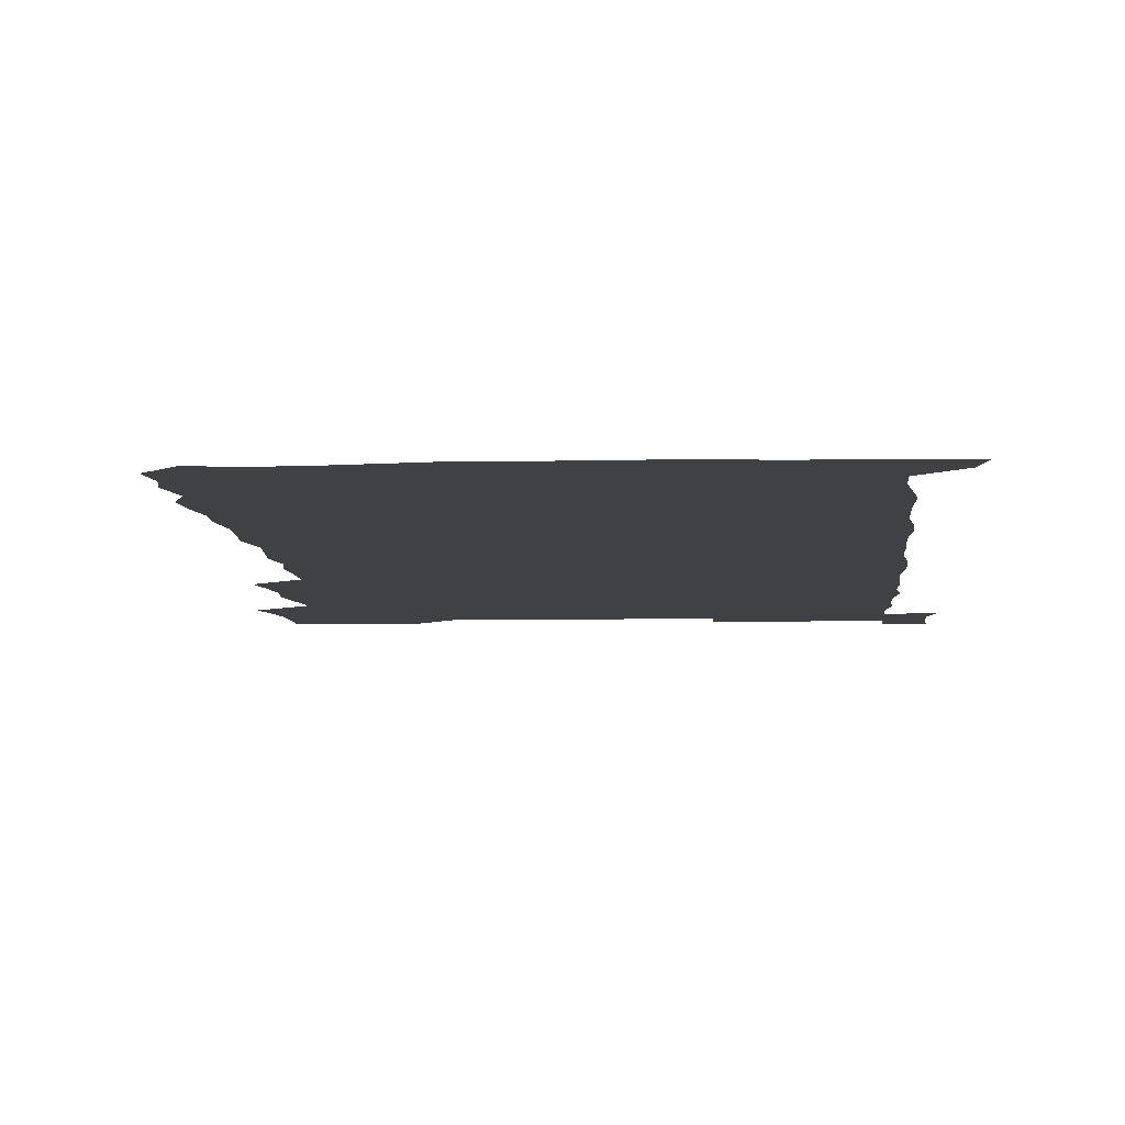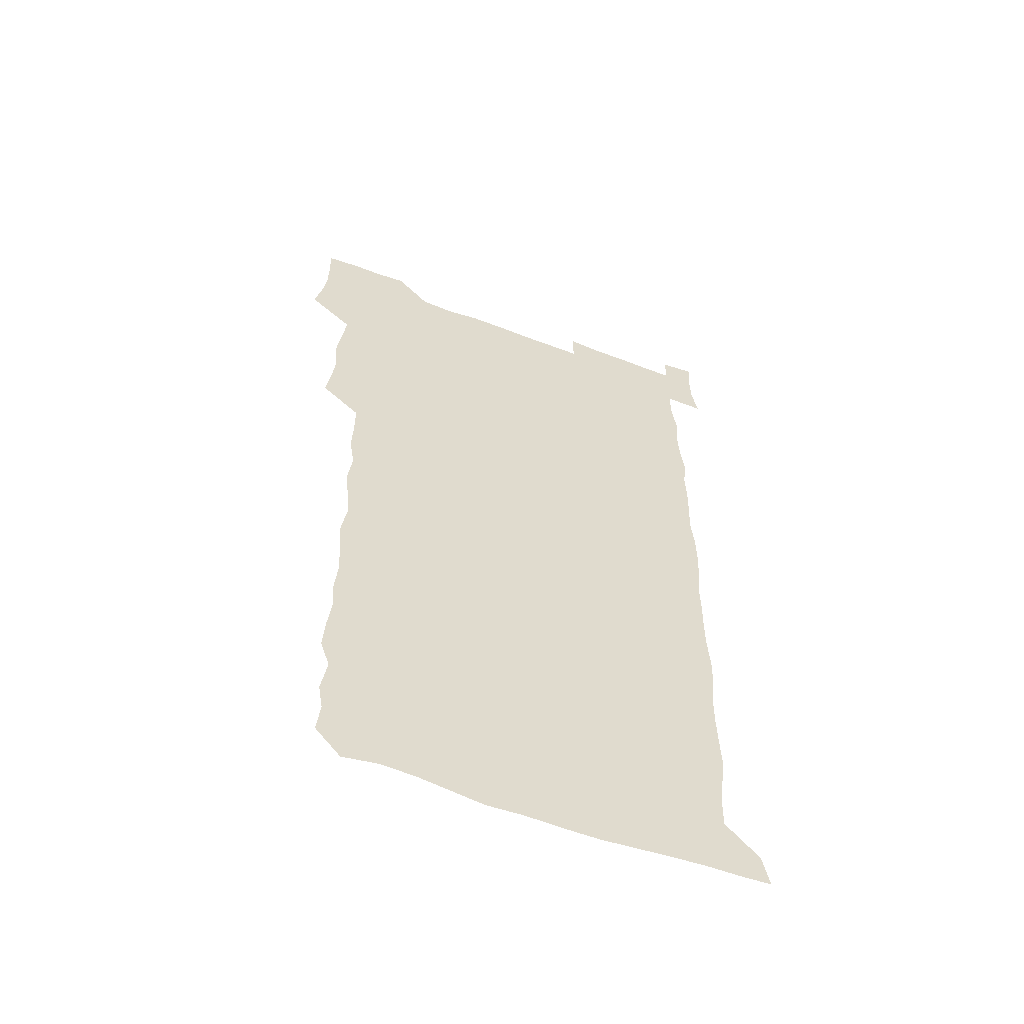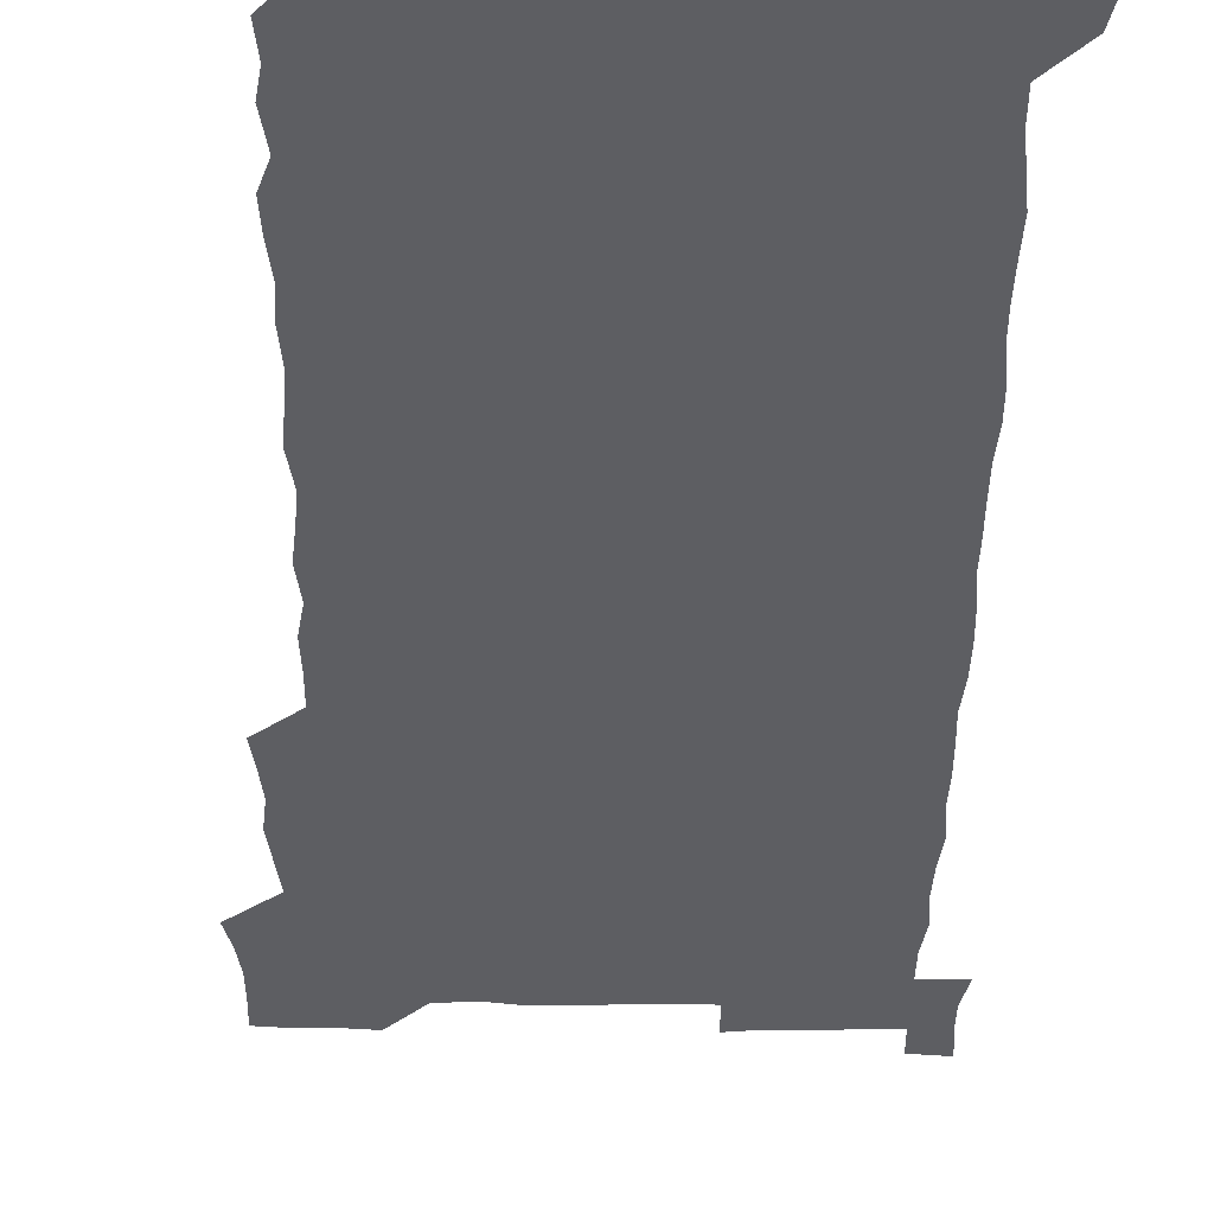
<metadata>
{"format":"obj","ext":"obj","renderer":"f3d","projection":"perspective","resolution":1024,"background":"white","views":[{"elev":-5.8,"azim":4.2,"up":"+Z"},{"elev":-58.4,"azim":-21.2,"up":"+Y"},{"elev":-39.1,"azim":-0.7,"up":"+Z"}]}
</metadata>
<code>
v 460.9 527.6 0
v 464.1 541 0
v 466.1 555.8 0
v 466.3 570.7 0
v 466 585.9 0
v 475.1 433.8 0
v 477 448.3 0
v 478.6 463.6 0
v 477.1 478.3 0
v 479.1 494.1 0
v 481.2 510.9 0
v 481.7 525.6 0
v 479.2 540.7 0
v 483.7 554.4 0
v 482 569.8 0
v 480.3 587.1 0
v 493.6 160.5 0
v 495.1 175.2 0
v 493.1 187.4 0
v 495.7 204.4 0
v 491.4 217.1 0
v 492.2 231.5 0
v 494 246.9 0
v 493.3 261.4 0
v 494.6 278.1 0
v 493.7 293.8 0
v 492.6 308.2 0
v 495.3 326.1 0
v 494 341.1 0
v 492.5 355.5 0
v 494.5 372.3 0
v 492.1 387.2 0
v 492.8 403.2 0
v 492.8 419 0
v 495.8 435.5 0
v 495.4 450.3 0
v 496.8 465.4 0
v 496.4 480.3 0
v 495.8 495.2 0
v 497.4 510.7 0
v 497.2 525.6 0
v 497.9 540.1 0
v 497.1 555.2 0
v 496 570.6 0
v 494.8 586.9 0
v 505.2 147.7 0
v 510.8 165.5 0
v 513.9 181.3 0
v 511.5 194.3 0
v 512.6 209.3 0
v 512.4 224.2 0
v 514.2 240.3 0
v 514.4 255.3 0
v 513.8 270.1 0
v 512.6 284.1 0
v 512.3 299.1 0
v 509.9 313.1 0
v 511 328.9 0
v 511.6 344.5 0
v 511.2 359.7 0
v 511.6 375.1 0
v 512.6 390.9 0
v 512.8 405.9 0
v 510 420.5 0
v 511.3 436 0
v 512.4 451.4 0
v 512.2 465.9 0
v 510.3 480.7 0
v 512.1 495.7 0
v 512.3 510.6 0
v 512.9 525.3 0
v 512.4 540.1 0
v 511.5 555.3 0
v 510.3 570.4 0
v 508.3 588 0
v 520.9 150.2 0
v 525.2 166.1 0
v 528.7 183.5 0
v 527 196.2 0
v 528.4 212.1 0
v 529 227.5 0
v 528.9 242.2 0
v 529 257.1 0
v 528.8 271.9 0
v 528.3 286.5 0
v 527.9 301.3 0
v 527.8 316.5 0
v 528.1 331.6 0
v 527.9 346.5 0
v 527.4 361.3 0
v 527.3 376.4 0
v 527.5 391.5 0
v 527.2 406.5 0
v 526.7 421.4 0
v 526.8 436.5 0
v 526.2 451.2 0
v 526.5 466.1 0
v 528.7 481.5 0
v 527.6 496 0
v 527.5 510.7 0
v 527.4 525.3 0
v 527.7 539.7 0
v 526.6 554.7 0
v 523.8 572 0
v 536.2 149.4 0
v 540.6 167.1 0
v 542.3 183.2 0
v 544.2 200.1 0
v 544 214.3 0
v 543.9 228.8 0
v 543.7 243.3 0
v 543.3 257.7 0
v 542.9 272.3 0
v 543 287.4 0
v 542.7 302.1 0
v 543.1 317.6 0
v 542.4 331.9 0
v 542.4 346.8 0
v 542.1 361.6 0
v 542.7 377.3 0
v 541.9 391.6 0
v 543.2 407.5 0
v 542.4 422 0
v 542.6 436.9 0
v 542.8 451.9 0
v 542.7 466.6 0
v 542.4 481.4 0
v 542.3 496 0
v 542.3 510.6 0
v 541.9 525.2 0
v 543.1 539.1 0
v 541.2 555.4 0
v 540 570.9 0
v 551.4 147 0
v 554.8 164.8 0
v 557.1 184.3 0
v 558.4 200.9 0
v 558.2 214.4 0
v 558.5 229.5 0
v 557.8 243.4 0
v 557.8 258.3 0
v 557.6 272.9 0
v 557.2 287.3 0
v 557.5 302.9 0
v 556.9 317.1 0
v 557.1 332.3 0
v 557 347.1 0
v 556.2 361 0
v 557 377.1 0
v 556.8 391.9 0
v 557.3 407.3 0
v 557.1 422 0
v 556.8 436.6 0
v 557.2 451.7 0
v 557.1 466.4 0
v 557 481.3 0
v 556.9 496 0
v 556.9 510.6 0
v 556.8 525.1 0
v 557.3 539.1 0
v 556.5 554.4 0
v 554.4 573.1 0
v 566.1 144.6 0
v 570.7 167.6 0
v 571.4 182.9 0
v 571.9 199.6 0
v 572.8 216.5 0
v 572.8 229.9 0
v 572.2 243.5 0
v 572.1 258.1 0
v 572.2 273.2 0
v 572 288 0
v 571.9 302.9 0
v 572.1 318.1 0
v 571.8 332.6 0
v 570.9 346.6 0
v 572.1 363 0
v 572.2 378 0
v 571.9 392.4 0
v 571.9 407.3 0
v 571.8 422 0
v 571.7 436.8 0
v 572.1 451.9 0
v 571.5 466.6 0
v 571.6 481.3 0
v 571.9 496.1 0
v 571.7 510.6 0
v 571.7 525.2 0
v 571.6 539.8 0
v 571.1 555.2 0
v 569.6 572.9 0
v 582.7 145.4 0
v 585.5 167.9 0
v 586.4 183.7 0
v 586.5 199.6 0
v 586.6 214.3 0
v 586.7 229.8 0
v 586.6 243.6 0
v 586.5 257.6 0
v 586.7 274 0
v 586.4 287.6 0
v 586.4 303.2 0
v 586.4 317.7 0
v 586.6 333.3 0
v 586.3 347.7 0
v 586.4 362.7 0
v 586.3 377.1 0
v 586.5 392.4 0
v 586.3 407.1 0
v 586.3 422 0
v 586.2 436.5 0
v 586.2 451.8 0
v 586.4 466.6 0
v 586.3 481.3 0
v 586.3 496 0
v 586.5 510.7 0
v 586.4 525.2 0
v 586.4 539.8 0
v 586 555.2 0
v 585.2 572 0
v 599.3 144.7 0
v 600.2 166.5 0
v 600.9 184.9 0
v 601 199.2 0
v 600.8 213.8 0
v 600.4 230.2 0
v 601.2 242.5 0
v 601 257.3 0
v 600.9 273.6 0
v 600.8 287.9 0
v 600.9 302.4 0
v 600.8 317.2 0
v 600.8 334 0
v 600.8 347.5 0
v 601 363.2 0
v 600.9 377.8 0
v 601 392.2 0
v 600.9 407.1 0
v 600.9 421.8 0
v 600.8 436.5 0
v 600.9 451.9 0
v 600.9 466.5 0
v 600.9 481.3 0
v 600.9 496 0
v 601 510.7 0
v 601.1 525.1 0
v 601.1 539.3 0
v 600.8 556.1 0
v 600.7 571.9 0
v 615.5 144.6 0
v 615.5 164.4 0
v 615.2 183.8 0
v 615.4 199.9 0
v 615.4 213.5 0
v 615.2 228.5 0
v 615.3 244.1 0
v 615.4 257.3 0
v 615.1 274 0
v 615.2 288.2 0
v 615.4 302.3 0
v 615.3 317.7 0
v 615.3 332.9 0
v 615.2 348.5 0
v 615.4 362.8 0
v 615.6 377.1 0
v 615.4 392.5 0
v 615.5 407 0
v 615.5 421.8 0
v 615.3 437 0
v 615.5 451.7 0
v 615.5 466.5 0
v 615.5 481.2 0
v 615.9 496.1 0
v 615.7 511 0
v 615.7 525.5 0
v 615.6 540 0
v 615.9 555.1 0
v 616 571.8 0
v 615.8 588 0
v 631.3 145.9 0
v 630.5 168.3 0
v 630.3 182 0
v 629.1 200.3 0
v 629.6 213.7 0
v 630 227.6 0
v 629.6 243.3 0
v 629.5 258.7 0
v 629.6 273.2 0
v 630 287.1 0
v 629.9 302.2 0
v 629.8 317.5 0
v 629.5 333.2 0
v 629.4 348.3 0
v 629.5 362.9 0
v 630 377.3 0
v 629.9 392.2 0
v 629.8 407.1 0
v 630.1 421.7 0
v 630.8 436.2 0
v 630 451.8 0
v 629.7 466.6 0
v 630.1 481.2 0
v 630.4 496.1 0
v 630.4 510.9 0
v 630.4 525.6 0
v 630.4 540.3 0
v 630.6 555 0
v 631 570.2 0
v 630.9 586.2 0
v 647.6 147.2 0
v 645 167.7 0
v 644.7 182.3 0
v 644.4 197.7 0
v 644.5 212.3 0
v 644.4 227.1 0
v 643.9 242.8 0
v 645.3 256.3 0
v 644.2 272.6 0
v 643.5 288.8 0
v 643.8 302.8 0
v 644.4 316.9 0
v 644.2 332.2 0
v 645.6 346.3 0
v 644.2 362.4 0
v 644.9 376.7 0
v 645.7 391.2 0
v 644.8 406.7 0
v 644.7 421.6 0
v 644.9 436.5 0
v 644.4 451.7 0
v 645.7 466.3 0
v 644.8 481.3 0
v 645.3 496 0
v 645.4 510.9 0
v 645.4 525.7 0
v 645.3 540.4 0
v 645.5 555.3 0
v 645.6 570 0
v 645.8 586.4 0
v 663.1 148 0
v 658.6 168.5 0
v 659.1 181.3 0
v 659.6 195.3 0
v 659.1 211 0
v 658.7 226.4 0
v 659.1 240.8 0
v 659.6 255.5 0
v 659.2 271.1 0
v 659.8 285.9 0
v 660 300.6 0
v 658.7 316.3 0
v 660.4 330.3 0
v 660.9 345 0
v 659 361.5 0
v 660.1 375.9 0
v 660.6 390.7 0
v 659.7 406.2 0
v 659.7 421 0
v 660.6 435.8 0
v 660.2 450.9 0
v 661.4 465.8 0
v 660.4 481.1 0
v 660.4 495.8 0
v 660.6 510.7 0
v 661.6 525.8 0
v 660.8 540.9 0
v 660.6 555.8 0
v 660.3 570.2 0
v 660.8 585.6 0
v 678.1 148 0
v 674.2 165.3 0
v 673.3 178.8 0
v 673.6 193.4 0
v 675.2 207.2 0
v 676.9 221.2 0
v 676.3 236.4 0
v 676 251.8 0
v 676.2 267 0
v 677.8 281.5 0
v 678.2 296.3 0
v 677.1 312.1 0
v 677.1 327.5 0
v 677.3 342.7 0
v 677.1 358.5 0
v 678.5 373.4 0
v 679.1 388.2 0
v 678.9 403.3 0
v 677.4 419.2 0
v 678 434.4 0
v 678.3 449.8 0
v 677.8 465 0
v 679.3 480 0
v 677.6 495.4 0
v 676.9 510.6 0
v 678 525.7 0
v 675.8 541.6 0
v 675.7 556.8 0
v 675.3 570.7 0
v 675.7 585.4 0
v 676 600 0
v 691.4 148.6 0
v 688.4 163.4 0
v 693.9 556.4 0
v 690.8 571.3 0
v 690.7 585.8 0
v 692 601.4 0
f 11 12 1
f 1 12 2
f 12 13 2
f 2 13 3
f 13 14 3
f 3 14 4
f 14 15 4
f 4 15 5
f 15 16 5
f 34 35 6
f 6 35 7
f 35 36 7
f 7 36 8
f 36 37 8
f 8 37 9
f 37 38 9
f 9 38 10
f 38 39 10
f 10 39 11
f 39 40 11
f 11 40 12
f 40 41 12
f 12 41 13
f 41 42 13
f 13 42 14
f 42 43 14
f 14 43 15
f 43 44 15
f 15 44 16
f 44 45 16
f 46 47 17
f 17 47 18
f 47 48 18
f 18 48 19
f 48 49 19
f 19 49 20
f 49 50 20
f 20 50 21
f 50 51 21
f 21 51 22
f 51 52 22
f 22 52 23
f 52 53 23
f 23 53 24
f 53 54 24
f 24 54 25
f 54 55 25
f 25 55 26
f 55 56 26
f 26 56 27
f 56 57 27
f 27 57 28
f 57 58 28
f 28 58 29
f 58 59 29
f 29 59 30
f 59 60 30
f 30 60 31
f 60 61 31
f 31 61 32
f 61 62 32
f 32 62 33
f 62 63 33
f 33 63 34
f 63 64 34
f 34 64 35
f 64 65 35
f 35 65 36
f 65 66 36
f 36 66 37
f 66 67 37
f 37 67 38
f 67 68 38
f 38 68 39
f 68 69 39
f 39 69 40
f 69 70 40
f 40 70 41
f 70 71 41
f 41 71 42
f 71 72 42
f 42 72 43
f 72 73 43
f 43 73 44
f 73 74 44
f 44 74 45
f 74 75 45
f 46 76 47
f 76 77 47
f 47 77 48
f 77 78 48
f 48 78 49
f 78 79 49
f 49 79 50
f 79 80 50
f 50 80 51
f 80 81 51
f 51 81 52
f 81 82 52
f 52 82 53
f 82 83 53
f 53 83 54
f 83 84 54
f 54 84 55
f 84 85 55
f 55 85 56
f 85 86 56
f 56 86 57
f 86 87 57
f 57 87 58
f 87 88 58
f 58 88 59
f 88 89 59
f 59 89 60
f 89 90 60
f 60 90 61
f 90 91 61
f 61 91 62
f 91 92 62
f 62 92 63
f 92 93 63
f 63 93 64
f 93 94 64
f 64 94 65
f 94 95 65
f 65 95 66
f 95 96 66
f 66 96 67
f 96 97 67
f 67 97 68
f 97 98 68
f 68 98 69
f 98 99 69
f 69 99 70
f 99 100 70
f 70 100 71
f 100 101 71
f 71 101 72
f 101 102 72
f 72 102 73
f 102 103 73
f 73 103 74
f 103 104 74
f 74 104 75
f 76 105 77
f 105 106 77
f 77 106 78
f 106 107 78
f 78 107 79
f 107 108 79
f 79 108 80
f 108 109 80
f 80 109 81
f 109 110 81
f 81 110 82
f 110 111 82
f 82 111 83
f 111 112 83
f 83 112 84
f 112 113 84
f 84 113 85
f 113 114 85
f 85 114 86
f 114 115 86
f 86 115 87
f 115 116 87
f 87 116 88
f 116 117 88
f 88 117 89
f 117 118 89
f 89 118 90
f 118 119 90
f 90 119 91
f 119 120 91
f 91 120 92
f 120 121 92
f 92 121 93
f 121 122 93
f 93 122 94
f 122 123 94
f 94 123 95
f 123 124 95
f 95 124 96
f 124 125 96
f 96 125 97
f 125 126 97
f 97 126 98
f 126 127 98
f 98 127 99
f 127 128 99
f 99 128 100
f 128 129 100
f 100 129 101
f 129 130 101
f 101 130 102
f 130 131 102
f 102 131 103
f 131 132 103
f 103 132 104
f 132 133 104
f 105 134 106
f 134 135 106
f 106 135 107
f 135 136 107
f 107 136 108
f 136 137 108
f 108 137 109
f 137 138 109
f 109 138 110
f 138 139 110
f 110 139 111
f 139 140 111
f 111 140 112
f 140 141 112
f 112 141 113
f 141 142 113
f 113 142 114
f 142 143 114
f 114 143 115
f 143 144 115
f 115 144 116
f 144 145 116
f 116 145 117
f 145 146 117
f 117 146 118
f 146 147 118
f 118 147 119
f 147 148 119
f 119 148 120
f 148 149 120
f 120 149 121
f 149 150 121
f 121 150 122
f 150 151 122
f 122 151 123
f 151 152 123
f 123 152 124
f 152 153 124
f 124 153 125
f 153 154 125
f 125 154 126
f 154 155 126
f 126 155 127
f 155 156 127
f 127 156 128
f 156 157 128
f 128 157 129
f 157 158 129
f 129 158 130
f 158 159 130
f 130 159 131
f 159 160 131
f 131 160 132
f 160 161 132
f 132 161 133
f 161 162 133
f 134 163 135
f 163 164 135
f 135 164 136
f 164 165 136
f 136 165 137
f 165 166 137
f 137 166 138
f 166 167 138
f 138 167 139
f 167 168 139
f 139 168 140
f 168 169 140
f 140 169 141
f 169 170 141
f 141 170 142
f 170 171 142
f 142 171 143
f 171 172 143
f 143 172 144
f 172 173 144
f 144 173 145
f 173 174 145
f 145 174 146
f 174 175 146
f 146 175 147
f 175 176 147
f 147 176 148
f 176 177 148
f 148 177 149
f 177 178 149
f 149 178 150
f 178 179 150
f 150 179 151
f 179 180 151
f 151 180 152
f 180 181 152
f 152 181 153
f 181 182 153
f 153 182 154
f 182 183 154
f 154 183 155
f 183 184 155
f 155 184 156
f 184 185 156
f 156 185 157
f 185 186 157
f 157 186 158
f 186 187 158
f 158 187 159
f 187 188 159
f 159 188 160
f 188 189 160
f 160 189 161
f 189 190 161
f 161 190 162
f 190 191 162
f 163 192 164
f 192 193 164
f 164 193 165
f 193 194 165
f 165 194 166
f 194 195 166
f 166 195 167
f 195 196 167
f 167 196 168
f 196 197 168
f 168 197 169
f 197 198 169
f 169 198 170
f 198 199 170
f 170 199 171
f 199 200 171
f 171 200 172
f 200 201 172
f 172 201 173
f 201 202 173
f 173 202 174
f 202 203 174
f 174 203 175
f 203 204 175
f 175 204 176
f 204 205 176
f 176 205 177
f 205 206 177
f 177 206 178
f 206 207 178
f 178 207 179
f 207 208 179
f 179 208 180
f 208 209 180
f 180 209 181
f 209 210 181
f 181 210 182
f 210 211 182
f 182 211 183
f 211 212 183
f 183 212 184
f 212 213 184
f 184 213 185
f 213 214 185
f 185 214 186
f 214 215 186
f 186 215 187
f 215 216 187
f 187 216 188
f 216 217 188
f 188 217 189
f 217 218 189
f 189 218 190
f 218 219 190
f 190 219 191
f 219 220 191
f 192 221 193
f 221 222 193
f 193 222 194
f 222 223 194
f 194 223 195
f 223 224 195
f 195 224 196
f 224 225 196
f 196 225 197
f 225 226 197
f 197 226 198
f 226 227 198
f 198 227 199
f 227 228 199
f 199 228 200
f 228 229 200
f 200 229 201
f 229 230 201
f 201 230 202
f 230 231 202
f 202 231 203
f 231 232 203
f 203 232 204
f 232 233 204
f 204 233 205
f 233 234 205
f 205 234 206
f 234 235 206
f 206 235 207
f 235 236 207
f 207 236 208
f 236 237 208
f 208 237 209
f 237 238 209
f 209 238 210
f 238 239 210
f 210 239 211
f 239 240 211
f 211 240 212
f 240 241 212
f 212 241 213
f 241 242 213
f 213 242 214
f 242 243 214
f 214 243 215
f 243 244 215
f 215 244 216
f 244 245 216
f 216 245 217
f 245 246 217
f 217 246 218
f 246 247 218
f 218 247 219
f 247 248 219
f 219 248 220
f 248 249 220
f 221 250 222
f 250 251 222
f 222 251 223
f 251 252 223
f 223 252 224
f 252 253 224
f 224 253 225
f 253 254 225
f 225 254 226
f 254 255 226
f 226 255 227
f 255 256 227
f 227 256 228
f 256 257 228
f 228 257 229
f 257 258 229
f 229 258 230
f 258 259 230
f 230 259 231
f 259 260 231
f 231 260 232
f 260 261 232
f 232 261 233
f 261 262 233
f 233 262 234
f 262 263 234
f 234 263 235
f 263 264 235
f 235 264 236
f 264 265 236
f 236 265 237
f 265 266 237
f 237 266 238
f 266 267 238
f 238 267 239
f 267 268 239
f 239 268 240
f 268 269 240
f 240 269 241
f 269 270 241
f 241 270 242
f 270 271 242
f 242 271 243
f 271 272 243
f 243 272 244
f 272 273 244
f 244 273 245
f 273 274 245
f 245 274 246
f 274 275 246
f 246 275 247
f 275 276 247
f 247 276 248
f 276 277 248
f 248 277 249
f 277 278 249
f 250 280 251
f 280 281 251
f 251 281 252
f 281 282 252
f 252 282 253
f 282 283 253
f 253 283 254
f 283 284 254
f 254 284 255
f 284 285 255
f 255 285 256
f 285 286 256
f 256 286 257
f 286 287 257
f 257 287 258
f 287 288 258
f 258 288 259
f 288 289 259
f 259 289 260
f 289 290 260
f 260 290 261
f 290 291 261
f 261 291 262
f 291 292 262
f 262 292 263
f 292 293 263
f 263 293 264
f 293 294 264
f 264 294 265
f 294 295 265
f 265 295 266
f 295 296 266
f 266 296 267
f 296 297 267
f 267 297 268
f 297 298 268
f 268 298 269
f 298 299 269
f 269 299 270
f 299 300 270
f 270 300 271
f 300 301 271
f 271 301 272
f 301 302 272
f 272 302 273
f 302 303 273
f 273 303 274
f 303 304 274
f 274 304 275
f 304 305 275
f 275 305 276
f 305 306 276
f 276 306 277
f 306 307 277
f 277 307 278
f 307 308 278
f 278 308 279
f 308 309 279
f 280 310 281
f 310 311 281
f 281 311 282
f 311 312 282
f 282 312 283
f 312 313 283
f 283 313 284
f 313 314 284
f 284 314 285
f 314 315 285
f 285 315 286
f 315 316 286
f 286 316 287
f 316 317 287
f 287 317 288
f 317 318 288
f 288 318 289
f 318 319 289
f 289 319 290
f 319 320 290
f 290 320 291
f 320 321 291
f 291 321 292
f 321 322 292
f 292 322 293
f 322 323 293
f 293 323 294
f 323 324 294
f 294 324 295
f 324 325 295
f 295 325 296
f 325 326 296
f 296 326 297
f 326 327 297
f 297 327 298
f 327 328 298
f 298 328 299
f 328 329 299
f 299 329 300
f 329 330 300
f 300 330 301
f 330 331 301
f 301 331 302
f 331 332 302
f 302 332 303
f 332 333 303
f 303 333 304
f 333 334 304
f 304 334 305
f 334 335 305
f 305 335 306
f 335 336 306
f 306 336 307
f 336 337 307
f 307 337 308
f 337 338 308
f 308 338 309
f 338 339 309
f 310 340 311
f 340 341 311
f 311 341 312
f 341 342 312
f 312 342 313
f 342 343 313
f 313 343 314
f 343 344 314
f 314 344 315
f 344 345 315
f 315 345 316
f 345 346 316
f 316 346 317
f 346 347 317
f 317 347 318
f 347 348 318
f 318 348 319
f 348 349 319
f 319 349 320
f 349 350 320
f 320 350 321
f 350 351 321
f 321 351 322
f 351 352 322
f 322 352 323
f 352 353 323
f 323 353 324
f 353 354 324
f 324 354 325
f 354 355 325
f 325 355 326
f 355 356 326
f 326 356 327
f 356 357 327
f 327 357 328
f 357 358 328
f 328 358 329
f 358 359 329
f 329 359 330
f 359 360 330
f 330 360 331
f 360 361 331
f 331 361 332
f 361 362 332
f 332 362 333
f 362 363 333
f 333 363 334
f 363 364 334
f 334 364 335
f 364 365 335
f 335 365 336
f 365 366 336
f 336 366 337
f 366 367 337
f 337 367 338
f 367 368 338
f 338 368 339
f 368 369 339
f 340 370 341
f 370 371 341
f 341 371 342
f 371 372 342
f 342 372 343
f 372 373 343
f 343 373 344
f 373 374 344
f 344 374 345
f 374 375 345
f 345 375 346
f 375 376 346
f 346 376 347
f 376 377 347
f 347 377 348
f 377 378 348
f 348 378 349
f 378 379 349
f 349 379 350
f 379 380 350
f 350 380 351
f 380 381 351
f 351 381 352
f 381 382 352
f 352 382 353
f 382 383 353
f 353 383 354
f 383 384 354
f 354 384 355
f 384 385 355
f 355 385 356
f 385 386 356
f 356 386 357
f 386 387 357
f 357 387 358
f 387 388 358
f 358 388 359
f 388 389 359
f 359 389 360
f 389 390 360
f 360 390 361
f 390 391 361
f 361 391 362
f 391 392 362
f 362 392 363
f 392 393 363
f 363 393 364
f 393 394 364
f 364 394 365
f 394 395 365
f 365 395 366
f 395 396 366
f 366 396 367
f 396 397 367
f 367 397 368
f 397 398 368
f 368 398 369
f 398 399 369
f 370 401 371
f 401 402 371
f 371 402 372
f 397 403 398
f 403 404 398
f 398 404 399
f 404 405 399
f 399 405 400
f 405 406 400

</code>
